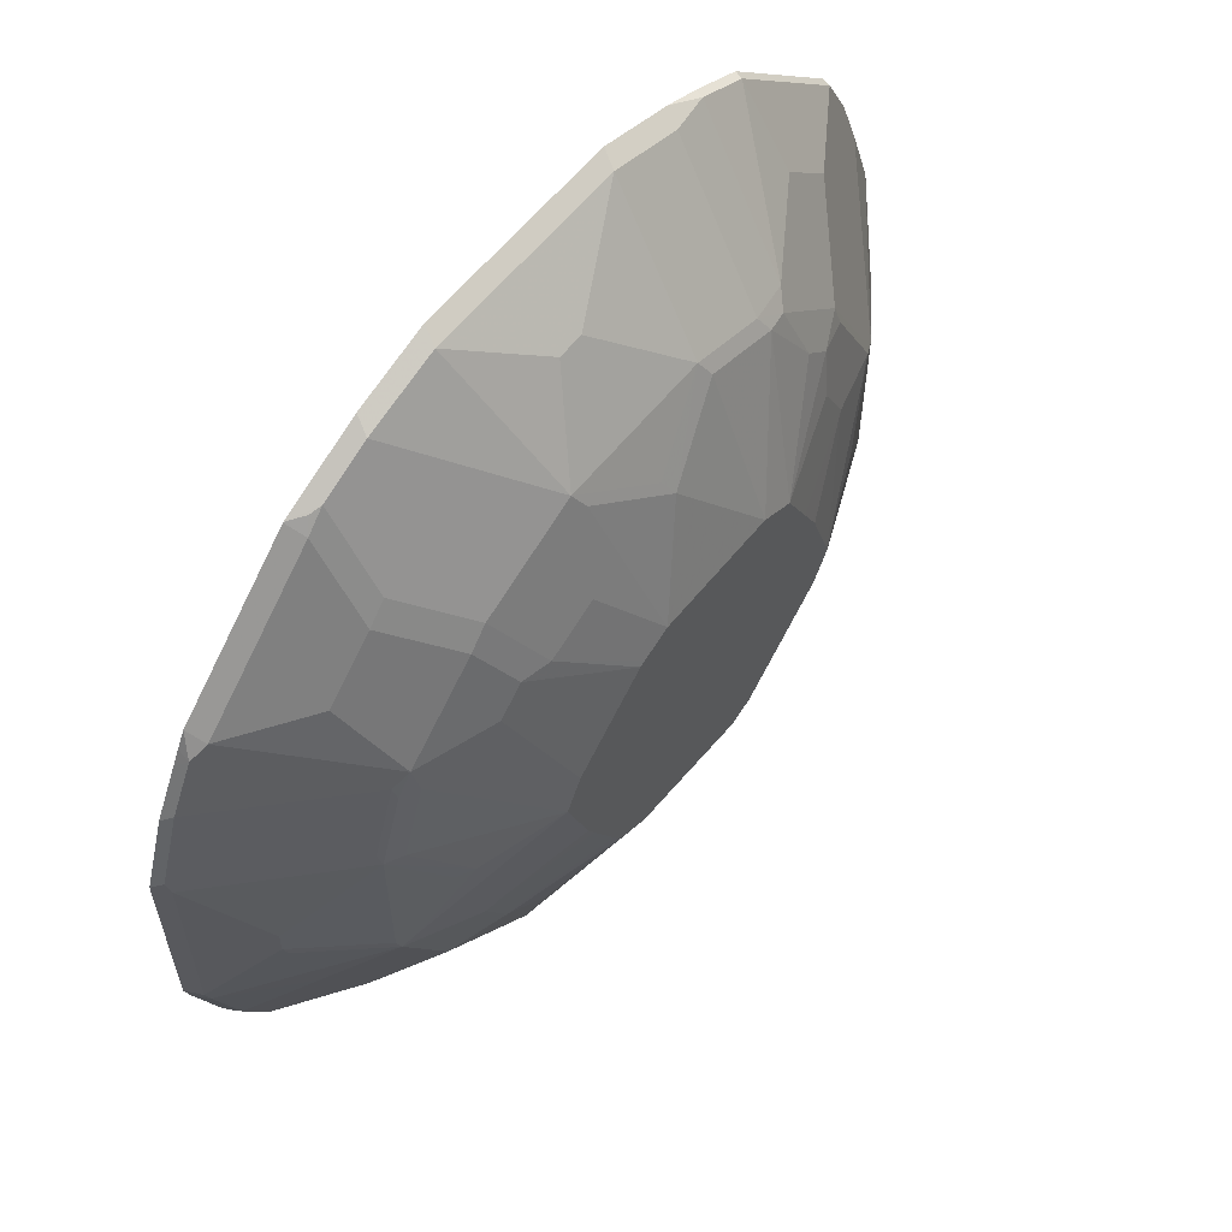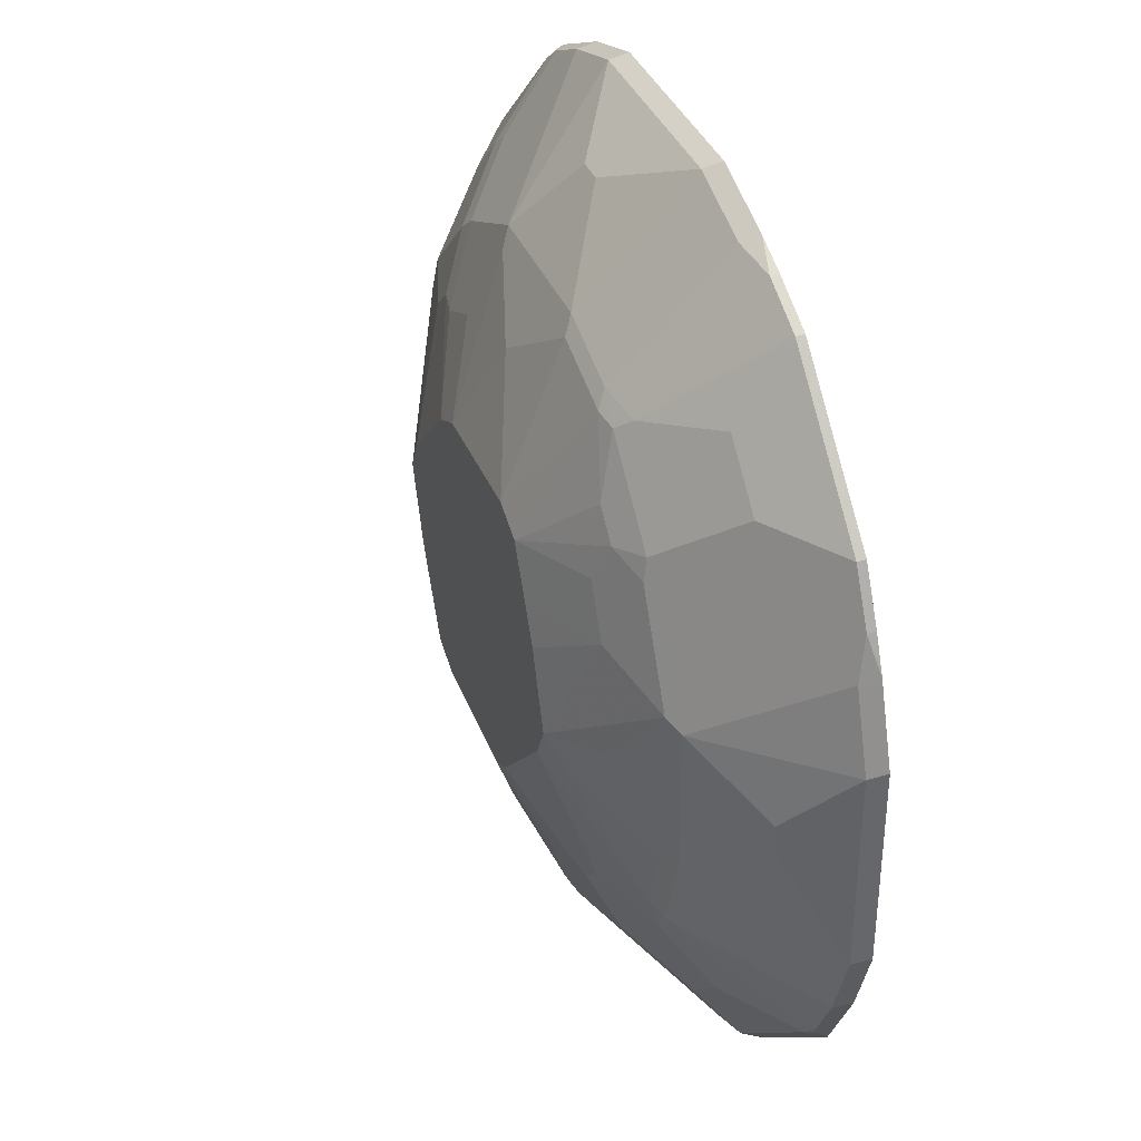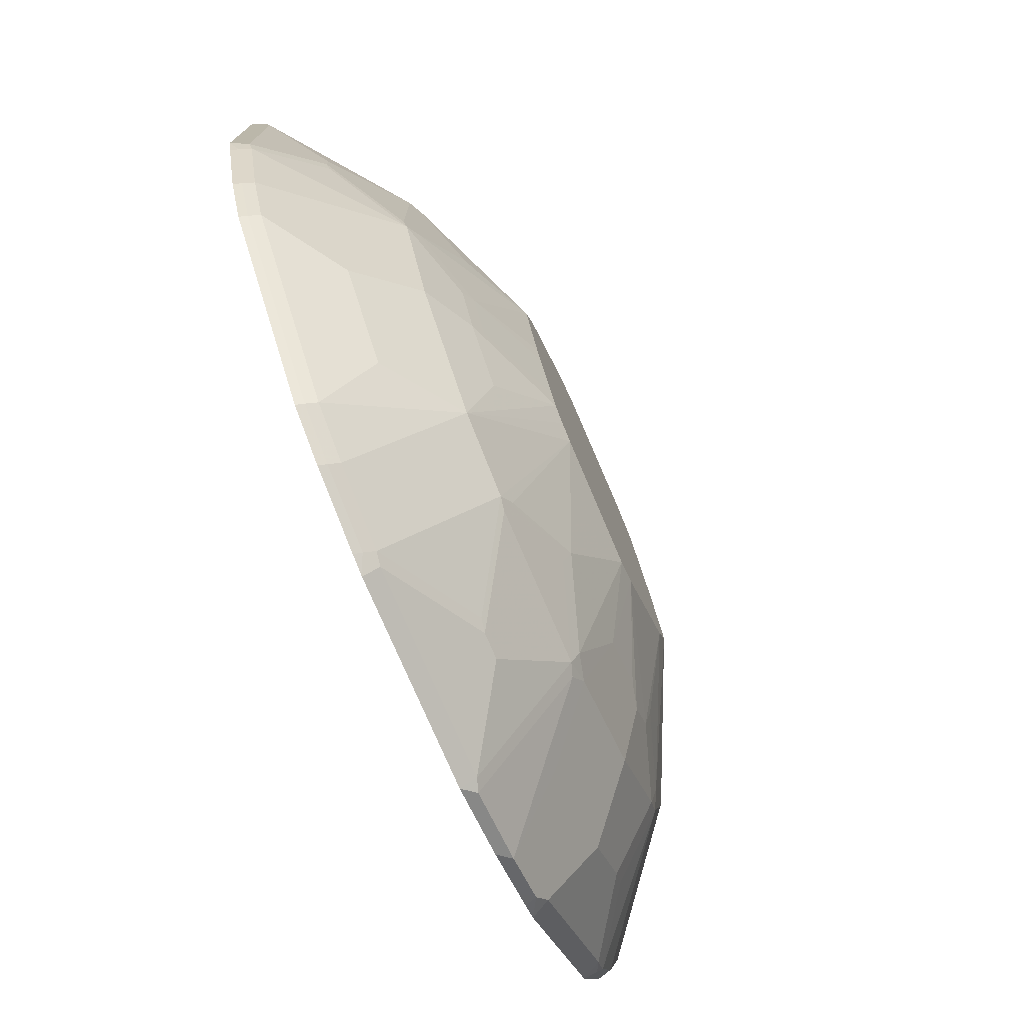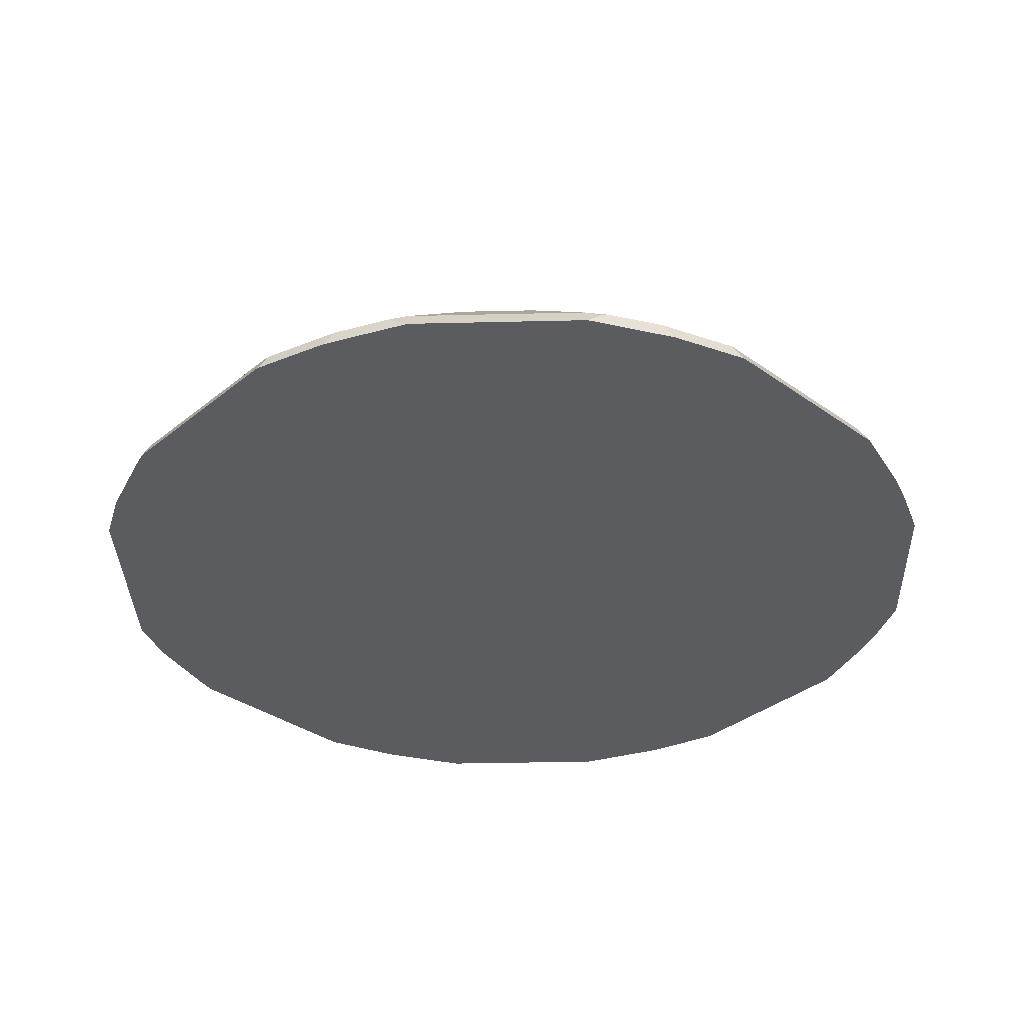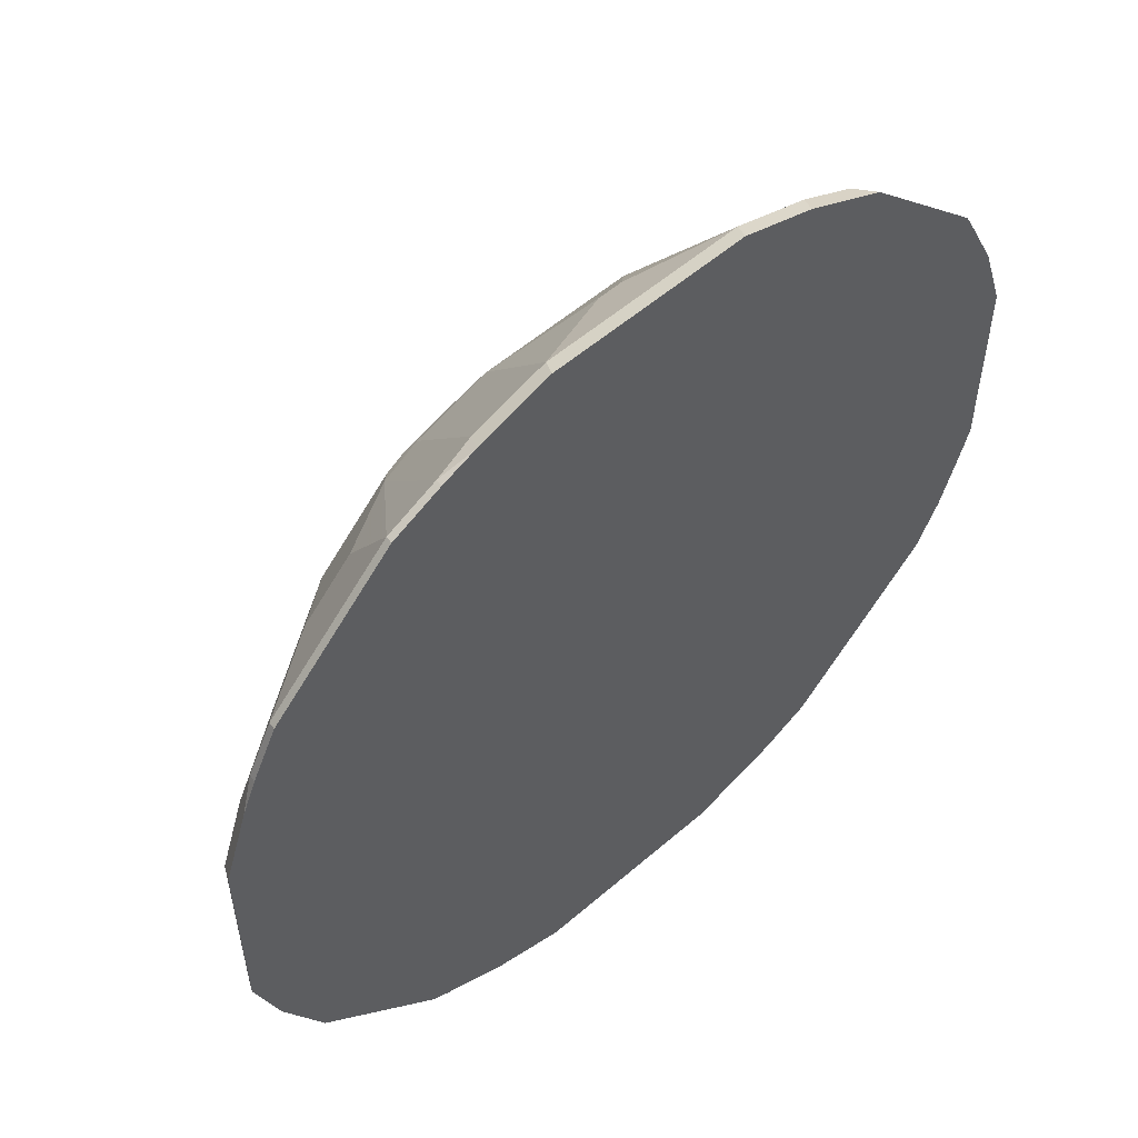
<metadata>
{"format":"obj","ext":"obj","renderer":"f3d","projection":"perspective","resolution":1024,"background":"white","views":[{"elev":60.2,"azim":-51.3,"up":"+Y"},{"elev":37.3,"azim":69.2,"up":"+Y"},{"elev":-76.2,"azim":-66.7,"up":"+Y"},{"elev":-35.3,"azim":46.8,"up":"+Z"},{"elev":55.4,"azim":137.7,"up":"+Y"}]}
</metadata>
<code>
v 0.1451 0.2614 -0.1595
v 0.1405 0.2567 -0.1502
v 0.1887 0.2469 -0.1595
v 0.02891 0.2614 -0.1595
v 0.1259 0.1841 -0.09205
v 0.155 0.2131 -0.1211
v 0.1841 0.2422 -0.1502
v 0.02426 0.2567 -0.1502
v 0.08239 0.2277 -0.1211
v 0.2083 0.2373 -0.155
v 0.1893 0.2467 -0.1595
v -0.01469 0.2469 -0.1595
v 0.0872 0.1453 -0.07267
v 0.1307 0.1743 -0.08721
v 0.1695 0.1695 -0.09205
v 0.03879 0.1841 -0.09205
v 0.08239 0.155 -0.07752
v -0.01934 0.2422 -0.1502
v 0.009722 0.2131 -0.1211
v 0.06785 0.2277 -0.1211
v 0.2091 0.2382 -0.1595
v 0.1937 0.1647 -0.0969
v 0.2373 0.2228 -0.155
v -0.06248 0.223 -0.1595
v 0.1307 0.08715 -0.05359
v 0.04365 0.1743 -0.08721
v 0.05818 0.08715 -0.05359
v 0.1743 0.1598 -0.08721
v 0.1865 0.1574 -0.08962
v -0.01934 0.155 -0.09205
v 0.02426 0.1405 -0.07752
v 0.02912 0.1307 -0.07267
v -0.04841 0.2277 -0.1502
v -0.04841 0.1841 -0.1211
v 0.2382 0.2237 -0.1595
v 0.2373 0.1792 -0.1259
v 0.31 0.1501 -0.155
v -0.06284 0.2227 -0.1595
v -0.05445 0.2252 -0.1526
v 0.1353 0.0849 -0.05359
v 0.04846 0.08234 -0.05359
v 0.1961 0.1235 -0.07993
v 0.1502 0.07753 -0.05359
v 0.2301 0.1138 -0.08962
v -0.03086 0.1453 -0.09083
v -0.004811 0.1259 -0.07752
v 5.034e-05 0.1162 -0.07267
v -0.05992 0.2179 -0.149
v -0.05992 0.1743 -0.1199
v 0.3109 0.151 -0.1595
v 0.2664 0.1501 -0.1259
v 0.3149 0.1259 -0.1502
v 0.3245 0.1211 -0.155
v -0.1355 0.15 -0.1595
v 0.04181 0.07901 -0.05359
v 0.2107 0.1089 -0.07993
v 0.1647 0.04846 -0.05359
v 0.2034 0.08715 -0.07267
v 0.2325 0.1017 -0.08721
v 0.2591 0.05568 -0.08962
v 0.2422 0.09687 -0.09205
v -0.01633 0.1162 -0.0763
v -0.07446 0.1017 -0.09083
v 0.03879 0.07748 -0.05359
v -0.1326 0.1453 -0.149
v -0.08899 0.1453 -0.1199
v 0.3254 0.1219 -0.1595
v 0.2713 0.1259 -0.1211
v 0.3294 0.09687 -0.1502
v 0.3341 0.1015 -0.1595
v 0.3339 0.1021 -0.1595
v -0.1405 0.1403 -0.1595
v -0.1416 0.138 -0.1526
v 0.2252 0.07988 -0.07993
v 0.1721 0.03357 -0.05359
v 0.2179 0.05808 -0.07267
v 0.2615 0.04355 -0.08721
v 0.2713 0.03874 -0.09205
v -0.03086 0.1017 -0.0763
v -0.08352 0.09441 -0.09447
v -0.08234 0.08715 -0.09205
v -0.07262 0.08715 -0.08721
v -0.02902 0.08715 -0.07267
v -0.004811 0.03388 -0.05359
v 0.3003 0.0678 -0.1211
v 0.3439 0.05327 -0.1502
v 0.3486 0.05793 -0.1595
v -0.1451 0.1312 -0.1595
v -0.1562 0.1089 -0.1526
v 0.1743 0.02902 -0.05359
v 0.1889 -0.01448 -0.05359
v 0.2325 0 -0.07267
v 0.2422 -0.00481 -0.07752
v 0.2713 -0.04841 -0.09205
v 0.3149 0.009672 -0.1211
v -0.09805 0.05081 -0.09447
v -0.09687 0.04355 -0.09205
v -0.08715 0.04355 -0.08721
v -0.01448 0.01448 -0.05359
v -0.013 0.01755 -0.05359
v -0.009673 0.0242 -0.05359
v 0.3439 -0.06294 -0.1502
v 0.3486 -0.05829 -0.1595
v -0.1597 0.1021 -0.1595
v -0.1707 0.06535 -0.1526
v 0.1841 -0.0242 -0.05359
v 0.247 -0.08715 -0.08721
v 0.2615 -0.04355 -0.08721
v 0.2567 -0.09201 -0.09205
v 0.3003 -0.07748 -0.1211
v 0.3149 -0.00481 -0.1211
v -0.1695 0.05808 -0.1502
v -0.1405 0 -0.1211
v -0.09687 -0.04355 -0.09205
v -0.06781 0 -0.07752
v -0.05808 0 -0.07267
v 5.034e-05 -0.02902 -0.05359
v -0.08715 -0.04355 -0.08721
v -0.04355 -0.05808 -0.07267
v 0.3294 -0.1065 -0.1502
v 0.3341 -0.1019 -0.1595
v -0.1742 0.05849 -0.1595
v 0.1807 -0.03086 -0.05359
v 0.247 -0.1035 -0.09083
v 0.1792 -0.03388 -0.05359
v 0.2034 -0.08715 -0.07267
v 0.2713 -0.1356 -0.1211
v 0.3149 -0.1356 -0.1502
v -0.1695 -0.05808 -0.1502
v -0.1405 -0.01448 -0.1211
v -0.09442 -0.05081 -0.09083
v 0.004758 -0.03884 -0.05359
v -0.05082 -0.06535 -0.0763
v -0.02902 -0.08715 -0.07267
v 0.3102 -0.1497 -0.1595
v -0.1742 -0.05808 -0.1595
v 0.2615 -0.1471 -0.1199
v 0.2034 -0.1035 -0.0763
v 0.2034 -0.1471 -0.09083
v 0.1298 -0.08541 -0.05359
v 0.3051 -0.1471 -0.149
v 0.3124 -0.1416 -0.1526
v -0.1695 -0.0678 -0.155
v -0.1671 -0.06535 -0.149
v -0.138 -0.02175 -0.1199
v -0.06535 -0.1089 -0.09083
v -0.1235 -0.07988 -0.1199
v 0.01929 -0.06791 -0.05359
v -0.03628 -0.09441 -0.0763
v 0.02426 -0.07748 -0.05359
v 0.3099 -0.15 -0.1595
v -0.174 -0.0589 -0.1595
v 0.2325 -0.1762 -0.1199
v 0.1889 -0.1181 -0.0763
v 0.1453 -0.1762 -0.09083
v 0.1162 -0.09216 -0.05359
v 0.1453 -0.1307 -0.07267
v 0.1743 -0.1162 -0.07267
v 0.2325 -0.2198 -0.149
v -0.1711 -0.06934 -0.1595
v -0.155 -0.1114 -0.155
v -0.1525 -0.1089 -0.149
v -0.09442 -0.138 -0.1199
v -0.007216 -0.1671 -0.09083
v -0.007216 -0.1235 -0.0763
v 0.03382 -0.08244 -0.05359
v 0.2372 -0.2227 -0.1595
v 0.1743 -0.2053 -0.1199
v 0.1598 -0.1326 -0.0763
v 0.1307 -0.1743 -0.08721
v 0.1307 -0.1841 -0.09205
v 0.138 -0.1852 -0.09447
v 0.04365 -0.08715 -0.05359
v 0.0872 -0.1453 -0.07267
v 0.2034 -0.2343 -0.149
v 0.2252 -0.2288 -0.1526
v -0.1565 -0.1129 -0.1595
v -0.1405 -0.1405 -0.155
v -0.138 -0.138 -0.149
v -0.05082 -0.1816 -0.1199
v -0.02175 -0.2397 -0.149
v 0.007317 -0.2107 -0.1199
v 0.03638 -0.1816 -0.09083
v -0.05082 -0.2252 -0.149
v 0.2275 -0.2277 -0.1595
v 0.1961 -0.2434 -0.1526
v 0.1017 -0.2277 -0.1211
v 0.1453 -0.2567 -0.1502
v 0.1525 -0.2579 -0.1526
v 0.0872 -0.155 -0.07752
v 0.04365 -0.1841 -0.09205
v 0.04365 -0.1743 -0.08721
v 0.2184 -0.2323 -0.1595
v -0.142 -0.142 -0.1595
v -0.05327 -0.2277 -0.155
v -0.02421 -0.2422 -0.155
v 0.02185 -0.2543 -0.149
v 0.07998 -0.2252 -0.1199
v 0.0872 -0.2277 -0.1211
v 0.1893 -0.2469 -0.1595
v 0.1457 -0.2614 -0.1595
v 0.02912 -0.2567 -0.1502
v -0.05481 -0.2292 -0.1595
v -0.02574 -0.2437 -0.1595
v 0.01939 -0.2567 -0.155
v 0.02912 -0.2614 -0.1595
v 0.01786 -0.2583 -0.1595
v 0.0283 -0.2612 -0.1595
f 119 148 132
f 116 131 118
f 119 149 134
f 119 133 149
f 120 128 135
f 119 131 133
f 118 131 119
f 117 119 132
f 119 134 148
f 114 145 131
f 112 122 136
f 114 116 115
f 114 131 116
f 112 130 113
f 112 129 130
f 112 136 129
f 109 120 110
f 109 128 120
f 120 135 121
f 109 137 127
f 109 127 128
f 114 130 145
f 124 126 138
f 131 144 147
f 124 154 139
f 136 152 143
f 109 124 137
f 135 142 151
f 134 150 148
f 134 149 150
f 131 163 146
f 131 147 163
f 131 145 144
f 131 149 133
f 131 146 149
f 124 138 154
f 129 145 130
f 129 143 144
f 129 136 143
f 128 142 135
f 128 141 142
f 127 141 128
f 127 137 141
f 125 140 138
f 125 138 126
f 124 153 137
f 124 139 153
f 129 144 145
f 107 126 124
f 82 101 84
f 107 123 125
f 91 107 108
f 91 106 107
f 89 122 105
f 89 104 122
f 86 111 102
f 86 95 111
f 86 103 87
f 86 102 103
f 82 84 83
f 82 100 101
f 91 108 92
f 82 99 100
f 81 98 82
f 81 97 98
f 80 105 96
f 80 89 105
f 80 97 81
f 80 96 97
f 79 83 84
f 78 86 85
f 78 95 86
f 137 153 159
f 82 98 99
f 107 125 126
f 92 108 94
f 94 108 107
f 107 124 109
f 106 123 107
f 105 122 112
f 102 110 120
f 102 121 103
f 102 120 121
f 99 119 117
f 99 118 119
f 99 116 118
f 98 116 99
f 92 94 93
f 97 116 98
f 97 114 115
f 97 130 114
f 97 113 130
f 97 112 113
f 97 105 112
f 96 105 97
f 94 102 111
f 94 110 102
f 94 109 110
f 94 107 109
f 97 115 116
f 137 159 141
f 181 196 205
f 139 154 169
f 178 184 179
f 178 195 184
f 178 203 195
f 178 194 203
f 176 200 193
f 176 186 200
f 176 193 185
f 174 191 190
f 174 183 191
f 174 192 183
f 78 111 95
f 173 192 174
f 172 189 186
f 171 199 187
f 171 191 199
f 171 190 191
f 171 174 190
f 171 189 172
f 171 188 189
f 171 187 188
f 170 174 171
f 168 186 175
f 173 183 192
f 167 176 185
f 181 205 197
f 181 184 195
f 205 208 206
f 205 207 208
f 202 205 206
f 197 199 198
f 197 202 199
f 197 205 202
f 196 207 205
f 196 204 207
f 195 204 196
f 195 203 204
f 181 197 182
f 188 206 201
f 188 201 189
f 187 202 188
f 187 199 202
f 186 201 200
f 186 189 201
f 183 199 191
f 183 198 199
f 183 197 198
f 182 197 183
f 181 195 196
f 188 202 206
f 138 140 154
f 164 184 181
f 164 173 166
f 149 165 150
f 147 179 163
f 147 162 179
f 146 165 149
f 146 164 165
f 146 180 164
f 146 163 180
f 144 162 147
f 143 162 144
f 143 161 162
f 150 165 164
f 143 177 161
f 143 152 160
f 141 167 151
f 141 159 167
f 141 151 142
f 140 158 154
f 140 157 158
f 140 156 157
f 139 168 153
f 139 155 168
f 139 169 155
f 143 160 177
f 164 180 184
f 150 164 166
f 153 175 159
f 164 182 183
f 164 181 182
f 163 184 180
f 163 179 184
f 161 179 162
f 161 178 179
f 161 194 178
f 161 177 194
f 159 176 167
f 159 186 176
f 153 168 175
f 159 175 186
f 156 173 174
f 156 170 157
f 155 169 157
f 155 186 168
f 155 172 186
f 155 171 172
f 155 170 171
f 155 157 170
f 154 157 169
f 154 158 157
f 156 174 170
f 78 94 111
f 164 183 173
f 78 92 93
f 13 27 25
f 13 26 27
f 13 16 26
f 13 17 16
f 13 25 14
f 12 33 18
f 12 24 33
f 10 35 21
f 10 23 35
f 10 22 23
f 14 25 28
f 10 15 22
f 8 16 20
f 8 19 16
f 8 18 19
f 7 15 10
f 6 15 7
f 5 17 13
f 5 16 17
f 5 20 16
f 5 9 20
f 5 15 6
f 10 21 11
f 5 28 15
f 15 28 29
f 16 19 34
f 25 101 100
f 25 84 101
f 25 64 84
f 25 55 64
f 25 41 55
f 25 27 41
f 25 40 28
f 24 39 33
f 24 38 39
f 23 50 35
f 15 29 22
f 23 37 50
f 23 36 51
f 22 36 23
f 22 29 36
f 18 34 19
f 18 33 34
f 16 32 26
f 16 31 32
f 16 46 31
f 16 30 46
f 16 34 30
f 23 51 37
f 25 100 99
f 5 14 28
f 4 18 8
f 1 206 208
f 1 201 206
f 1 200 201
f 1 193 200
f 1 185 193
f 1 167 185
f 1 151 167
f 1 135 151
f 1 121 135
f 1 103 121
f 1 208 207
f 1 87 103
f 1 71 70
f 1 67 71
f 1 50 67
f 1 35 50
f 1 21 35
f 1 11 21
f 1 3 11
f 1 7 3
f 1 2 7
f 78 93 94
f 1 70 87
f 5 13 14
f 1 207 204
f 1 203 194
f 4 12 18
f 3 7 10
f 2 9 5
f 2 20 9
f 2 8 20
f 2 6 7
f 2 5 6
f 1 8 2
f 1 4 8
f 1 12 4
f 1 204 203
f 1 24 12
f 1 54 38
f 1 72 54
f 1 88 72
f 1 104 88
f 1 122 104
f 1 136 122
f 1 152 136
f 1 160 152
f 1 177 160
f 1 194 177
f 1 38 24
f 25 99 117
f 3 10 11
f 25 132 148
f 56 77 59
f 56 74 77
f 56 76 74
f 56 58 76
f 54 73 65
f 54 72 73
f 53 71 67
f 53 70 71
f 53 69 70
f 52 85 69
f 57 75 76
f 52 68 85
f 48 65 66
f 47 64 55
f 47 62 64
f 46 62 47
f 45 79 62
f 45 63 79
f 45 66 63
f 45 49 66
f 44 56 59
f 44 68 51
f 48 66 49
f 44 61 68
f 61 78 85
f 62 79 84
f 77 92 78
f 25 117 132
f 77 91 92
f 76 91 77
f 76 90 91
f 75 90 76
f 74 76 77
f 73 89 80
f 73 104 89
f 73 88 104
f 61 85 68
f 72 88 73
f 69 87 70
f 69 86 87
f 63 83 79
f 63 82 83
f 63 81 82
f 63 80 81
f 63 73 80
f 63 65 73
f 63 66 65
f 62 84 64
f 69 85 86
f 44 78 61
f 60 77 78
f 44 77 60
f 29 51 36
f 29 44 51
f 29 56 44
f 29 42 56
f 28 43 42
f 28 40 43
f 28 42 29
f 27 32 41
f 25 43 40
f 25 57 43
f 25 75 57
f 25 90 75
f 25 91 90
f 25 106 91
f 25 123 106
f 25 125 123
f 25 140 125
f 25 156 140
f 25 173 156
f 25 166 173
f 44 60 78
f 25 150 166
f 25 148 150
f 30 45 62
f 30 62 46
f 26 32 27
f 30 34 49
f 44 59 77
f 43 58 56
f 43 76 58
f 43 57 76
f 42 43 56
f 38 65 48
f 38 48 39
f 37 68 52
f 37 51 68
f 37 67 50
f 37 53 67
f 38 54 65
f 37 52 69
f 33 49 34
f 33 48 49
f 33 39 48
f 32 55 41
f 32 47 55
f 31 47 32
f 31 46 47
f 37 69 53
f 30 49 45

</code>
